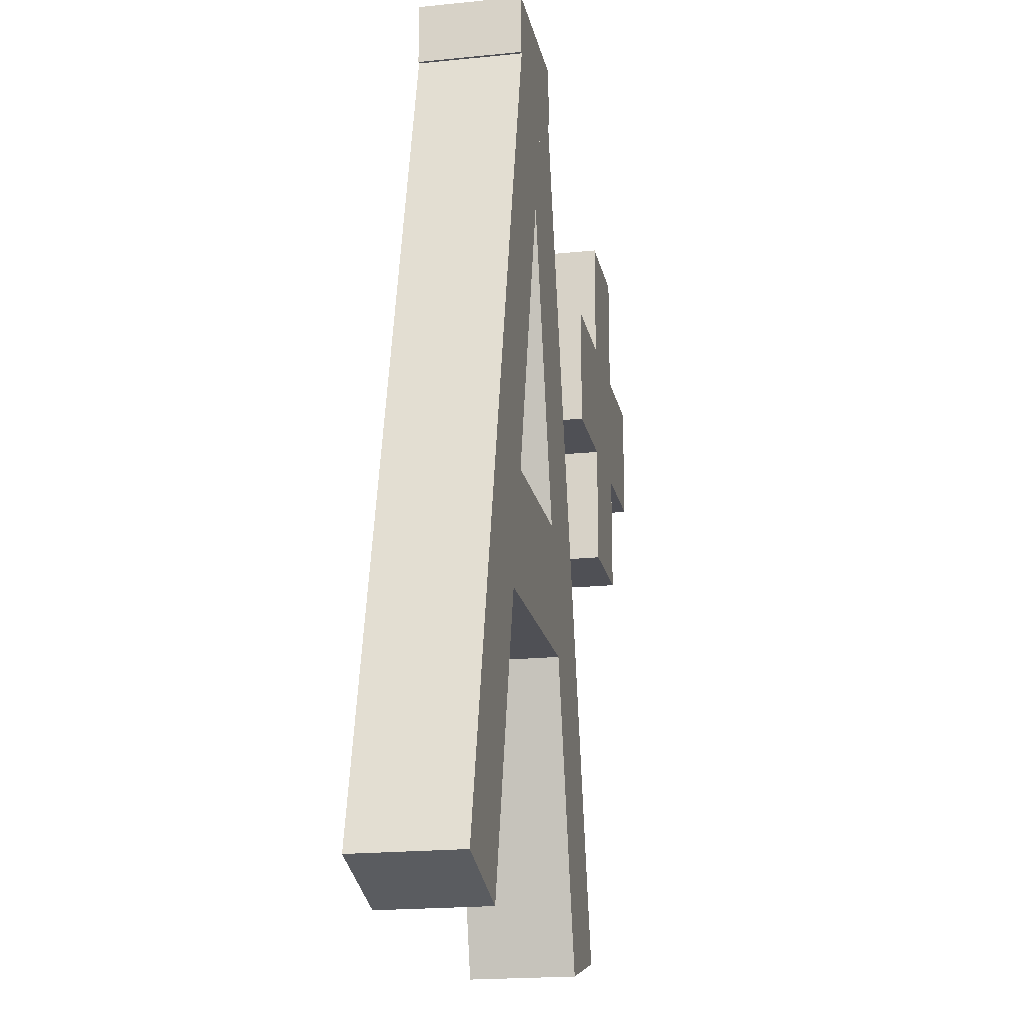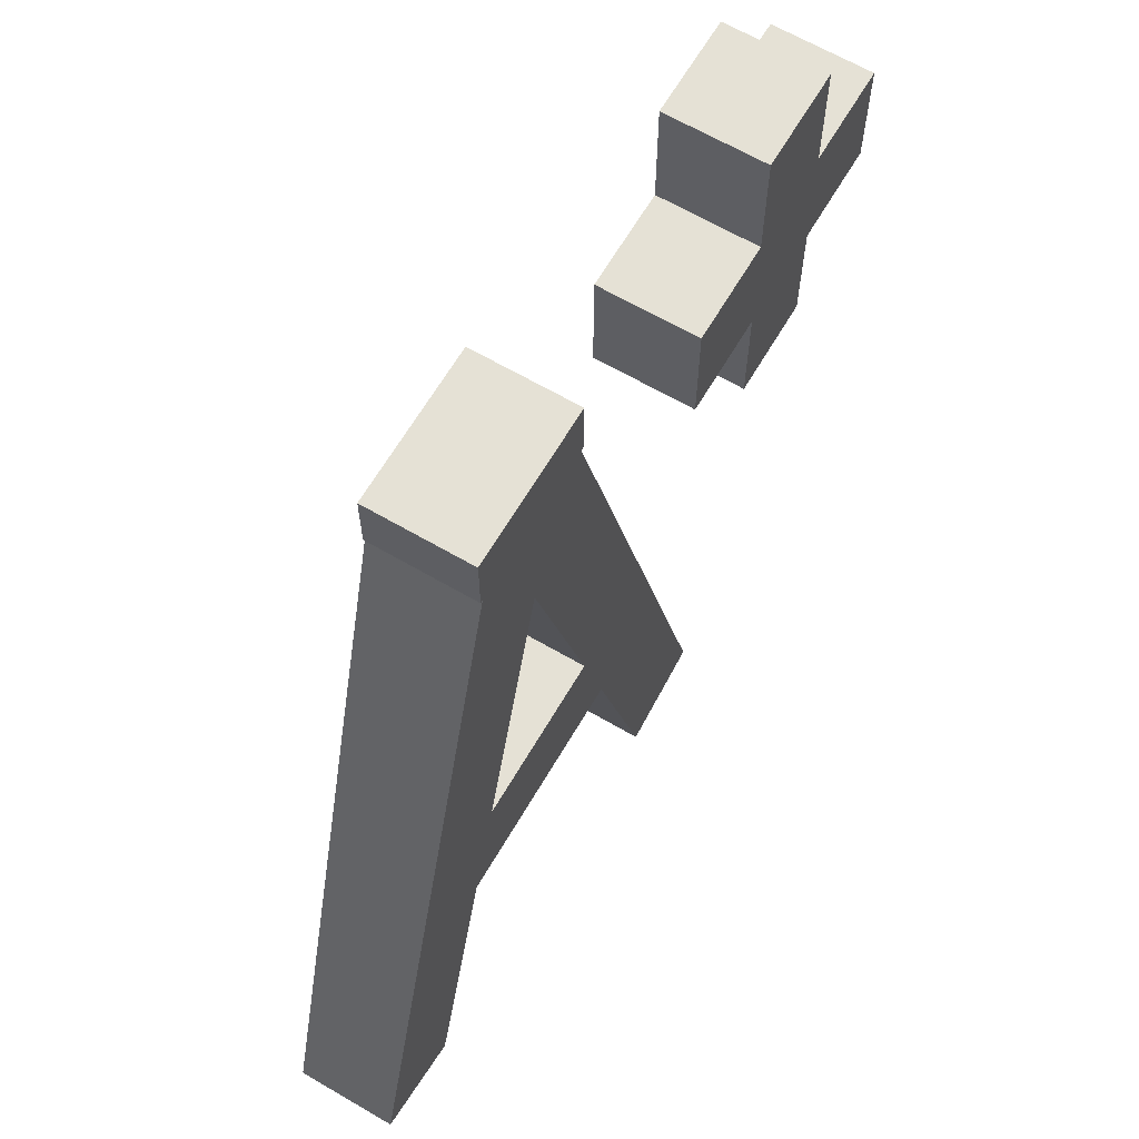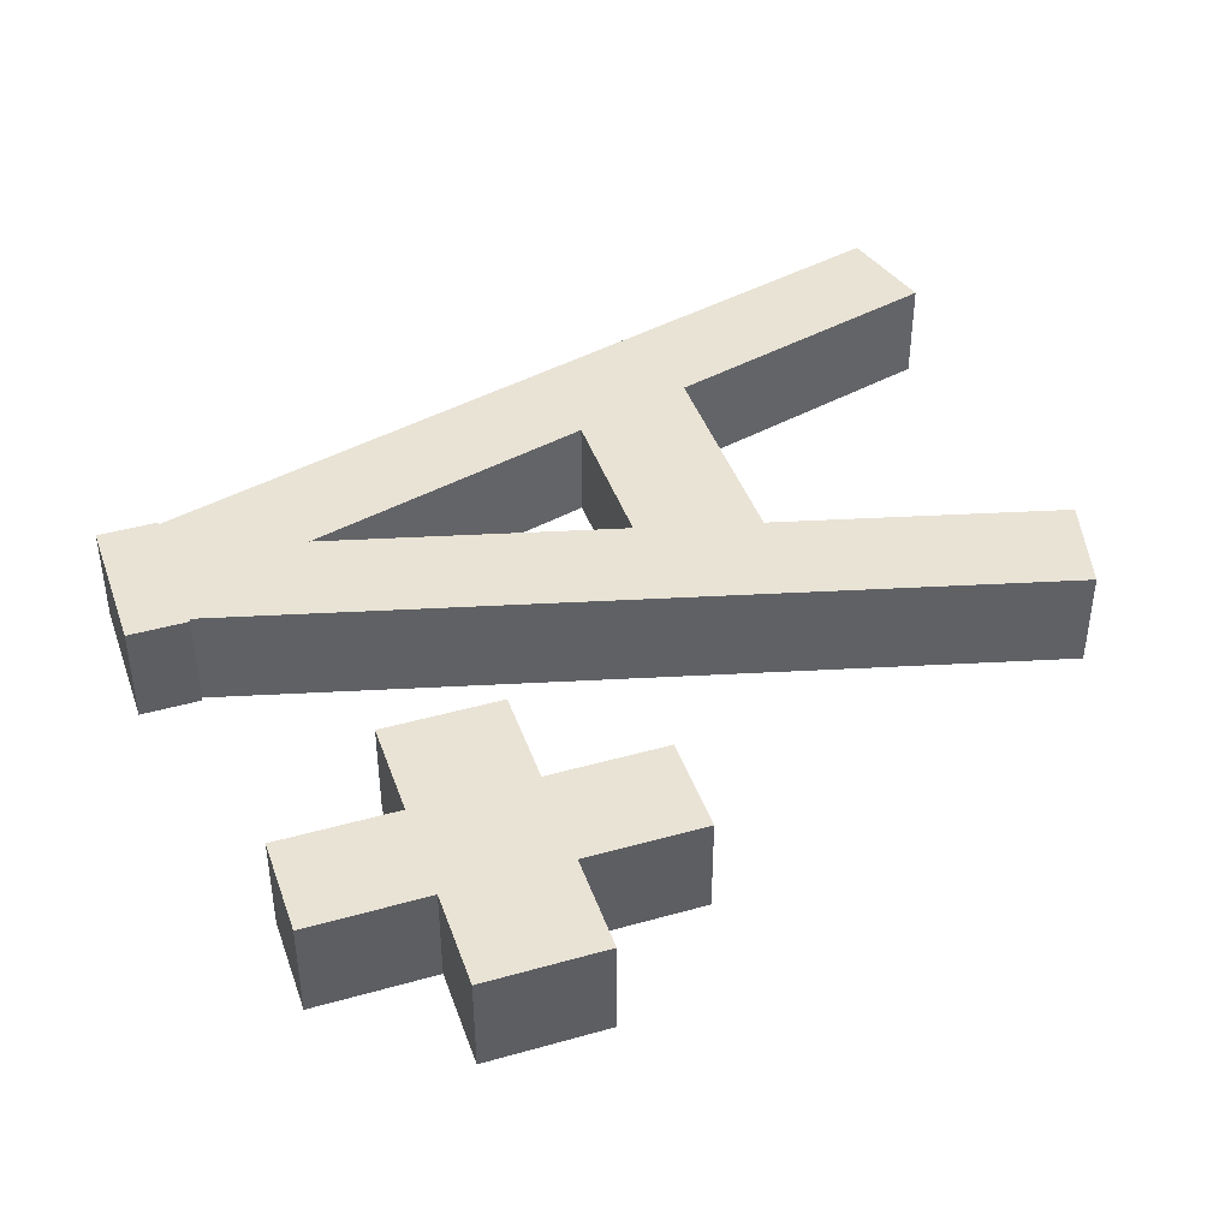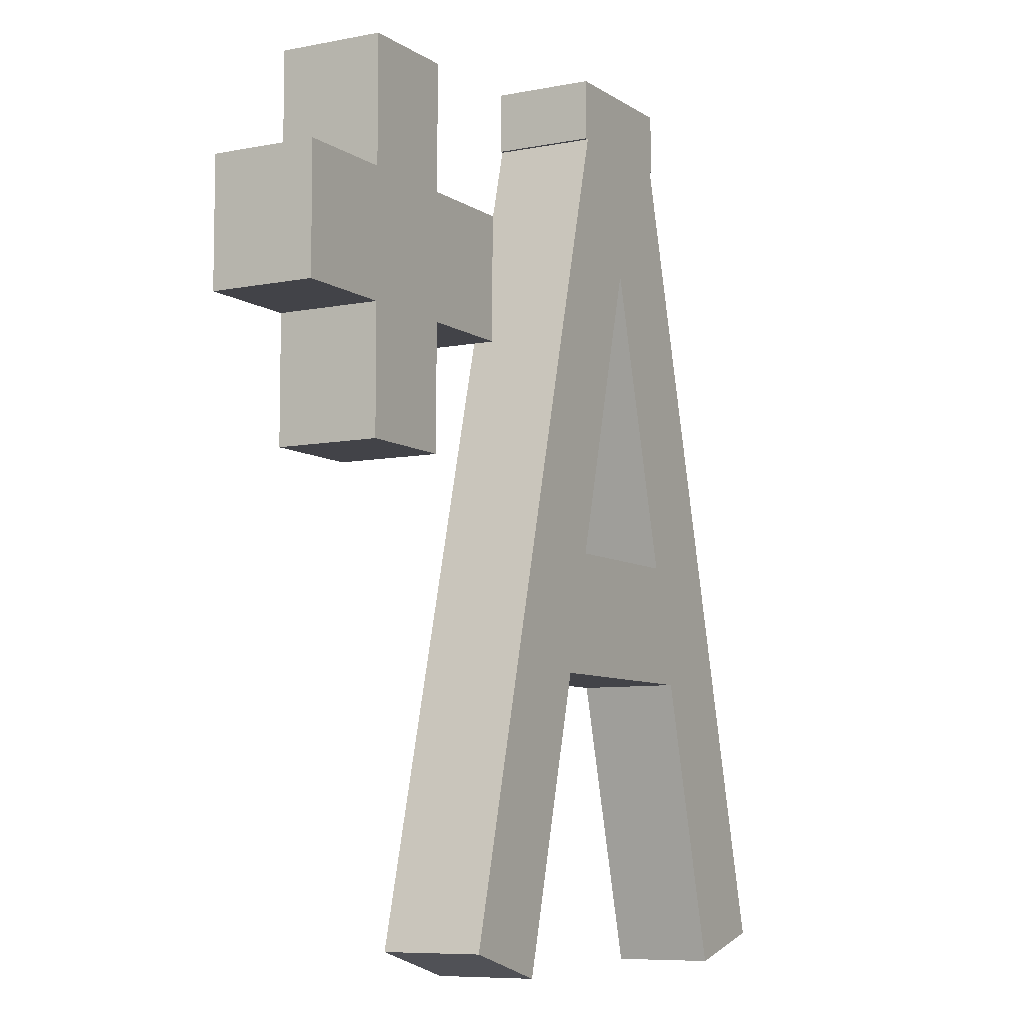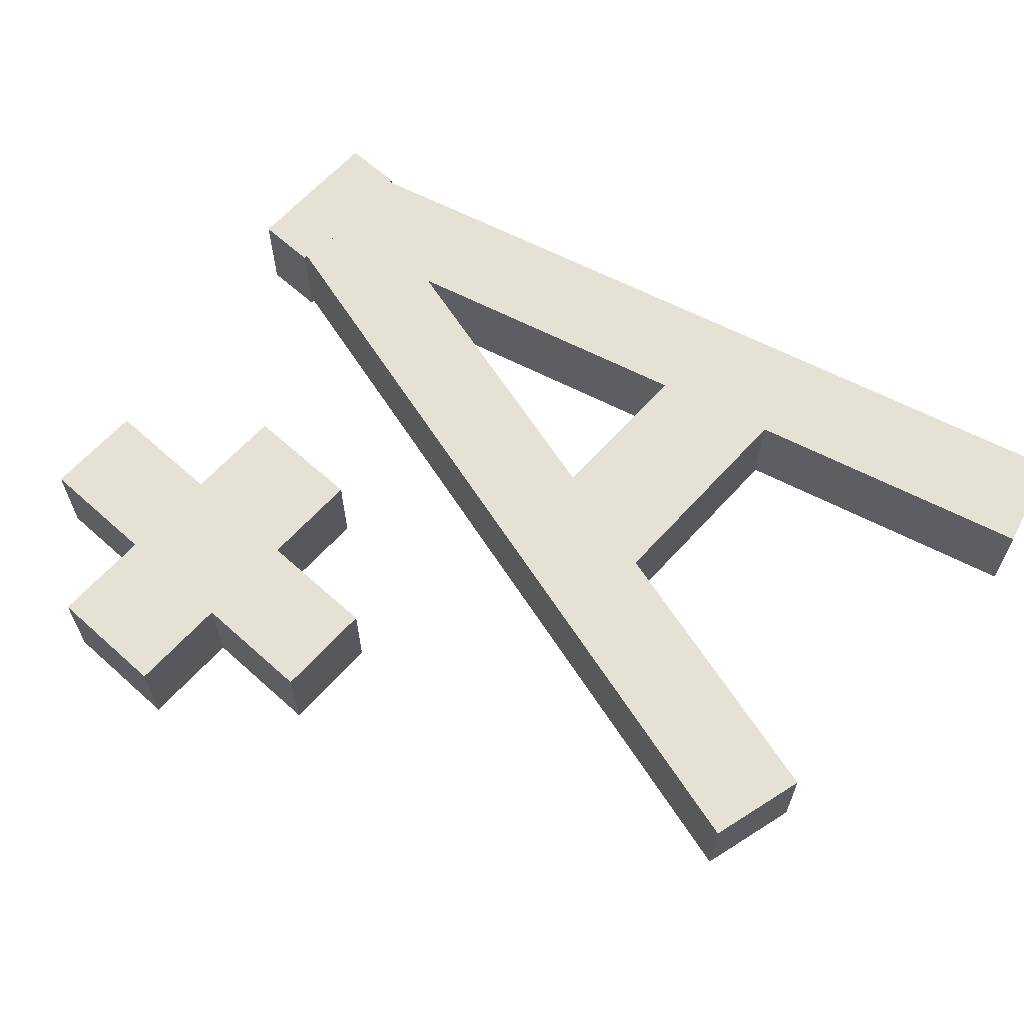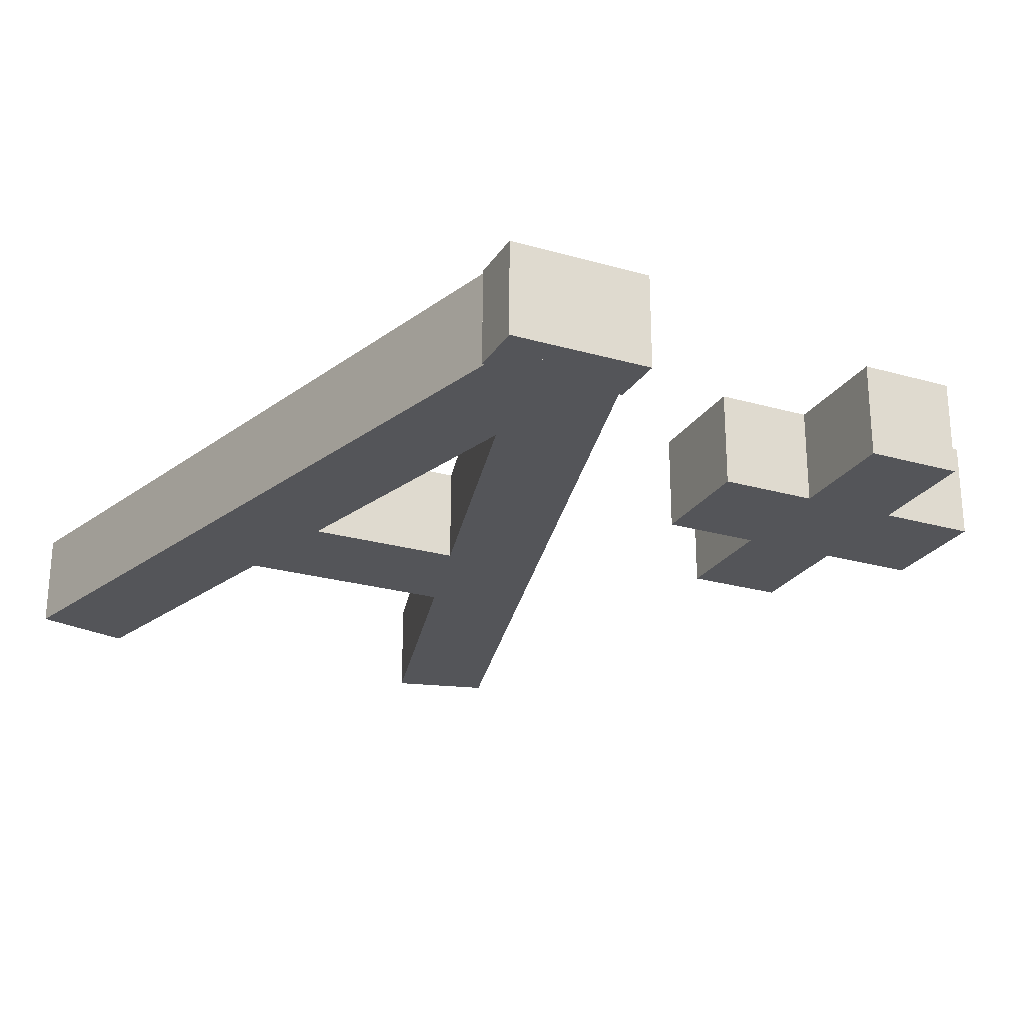
<metadata>
{"format":"obj","ext":"obj","renderer":"f3d","projection":"perspective","resolution":1024,"background":"white","views":[{"elev":-19.3,"azim":101.0,"up":"+Y"},{"elev":64.9,"azim":120.4,"up":"+Y"},{"elev":42.3,"azim":-108.7,"up":"+Z"},{"elev":-7.6,"azim":-60.4,"up":"+Y"},{"elev":64.1,"azim":-47.8,"up":"+Z"},{"elev":-24.7,"azim":154.9,"up":"+Z"}]}
</metadata>
<code>
v 114.8 3.96 320.2
v 115.4 3.96 320.2
v 114.8 4.2 320.2
v 115.4 4.2 320.2
v 114.8 4.2 319.8
v 115.4 4.2 319.8
v 114.8 3.96 319.8
v 115.4 3.96 319.8
v 114.8 4.2 320.2
v 115.4 4.2 320.2
v 114.8 4.2 319.8
v 115.4 4.2 319.8
v 114.8 3.96 319.8
v 114.8 3.96 320.2
v 115.4 3.96 320.2
v 115.4 3.96 319.8
v 115.4 3.96 320.2
v 115.4 4.2 320.2
v 115.4 4.2 319.8
v 115.4 3.96 319.8
v 114.8 3.96 319.8
v 114.8 4.2 319.8
v 114.8 4.2 320.2
v 114.8 3.96 320.2
f 4 3 1
f 2 4 1
f 6 5 9
f 10 6 9
f 8 7 11
f 12 8 11
f 15 14 13
f 16 15 13
f 19 18 17
f 20 19 17
f 23 22 21
f 24 23 21
v 114 0.7332 320.2
v 114.4 0.6283 320.2
v 114.9 4.172 320.2
v 115.3 4.067 320.2
v 114.9 4.172 319.8
v 115.3 4.067 319.8
v 114 0.7332 319.8
v 114.4 0.6283 319.8
v 114.9 4.172 320.2
v 115.3 4.067 320.2
v 114.9 4.172 319.8
v 115.3 4.067 319.8
v 114 0.7332 319.8
v 114 0.7332 320.2
v 114.4 0.6283 320.2
v 114.4 0.6283 319.8
v 114.4 0.6283 320.2
v 115.3 4.067 320.2
v 115.3 4.067 319.8
v 114.4 0.6283 319.8
v 114 0.7332 319.8
v 114.9 4.172 319.8
v 114.9 4.172 320.2
v 114 0.7332 320.2
f 28 27 25
f 26 28 25
f 30 29 33
f 34 30 33
f 32 31 35
f 36 32 35
f 39 38 37
f 40 39 37
f 43 42 41
f 44 43 41
f 47 46 45
f 48 47 45
v 113.3 3.946 320.2
v 113.3 2.506 320.2
v 113.7 3.946 320.2
v 113.7 2.506 320.2
v 113.7 3.946 319.8
v 113.7 2.506 319.8
v 113.3 3.946 319.8
v 113.3 2.506 319.8
v 113.7 3.946 320.2
v 113.7 2.506 320.2
v 113.7 3.946 319.8
v 113.7 2.506 319.8
v 113.3 3.946 319.8
v 113.3 3.946 320.2
v 113.3 2.506 320.2
v 113.3 2.506 319.8
v 113.3 2.506 320.2
v 113.7 2.506 320.2
v 113.7 2.506 319.8
v 113.3 2.506 319.8
v 113.3 3.946 319.8
v 113.7 3.946 319.8
v 113.7 3.946 320.2
v 113.3 3.946 320.2
f 52 51 49
f 50 52 49
f 54 53 57
f 58 54 57
f 56 55 59
f 60 56 59
f 63 62 61
f 64 63 61
f 67 66 65
f 68 67 65
f 71 70 69
f 72 71 69
v 115.9 0.6283 320.2
v 116.3 0.7332 320.2
v 115 4.067 320.2
v 115.4 4.172 320.2
v 115 4.067 319.8
v 115.4 4.172 319.8
v 115.9 0.6283 319.8
v 116.3 0.7332 319.8
v 115 4.067 320.2
v 115.4 4.172 320.2
v 115 4.067 319.8
v 115.4 4.172 319.8
v 115.9 0.6283 319.8
v 115.9 0.6283 320.2
v 116.3 0.7332 320.2
v 116.3 0.7332 319.8
v 116.3 0.7332 320.2
v 115.4 4.172 320.2
v 115.4 4.172 319.8
v 116.3 0.7332 319.8
v 115.9 0.6283 319.8
v 115 4.067 319.8
v 115 4.067 320.2
v 115.9 0.6283 320.2
f 76 75 73
f 74 76 73
f 78 77 81
f 82 78 81
f 80 79 83
f 84 80 83
f 87 86 85
f 88 87 85
f 91 90 89
f 92 91 89
f 95 94 93
f 96 95 93
v 114.5 1.783 320.2
v 115.7 1.783 320.2
v 114.5 2.263 320.2
v 115.7 2.263 320.2
v 114.5 2.263 319.8
v 115.7 2.263 319.8
v 114.5 1.783 319.8
v 115.7 1.783 319.8
v 114.5 2.263 320.2
v 115.7 2.263 320.2
v 114.5 2.263 319.8
v 115.7 2.263 319.8
v 114.5 1.783 319.8
v 114.5 1.783 320.2
v 115.7 1.783 320.2
v 115.7 1.783 319.8
v 115.7 1.783 320.2
v 115.7 2.263 320.2
v 115.7 2.263 319.8
v 115.7 1.783 319.8
v 114.5 1.783 319.8
v 114.5 2.263 319.8
v 114.5 2.263 320.2
v 114.5 1.783 320.2
f 100 99 97
f 98 100 97
f 102 101 105
f 106 102 105
f 104 103 107
f 108 104 107
f 111 110 109
f 112 111 109
f 115 114 113
f 116 115 113
f 119 118 117
f 120 119 117
v 112.9 2.986 320.2
v 114.1 2.986 320.2
v 112.9 3.466 320.2
v 114.1 3.466 320.2
v 112.9 3.466 319.8
v 114.1 3.466 319.8
v 112.9 2.986 319.8
v 114.1 2.986 319.8
v 112.9 3.466 320.2
v 114.1 3.466 320.2
v 112.9 3.466 319.8
v 114.1 3.466 319.8
v 112.9 2.986 319.8
v 112.9 2.986 320.2
v 114.1 2.986 320.2
v 114.1 2.986 319.8
v 114.1 2.986 320.2
v 114.1 3.466 320.2
v 114.1 3.466 319.8
v 114.1 2.986 319.8
v 112.9 2.986 319.8
v 112.9 3.466 319.8
v 112.9 3.466 320.2
v 112.9 2.986 320.2
f 124 123 121
f 122 124 121
f 126 125 129
f 130 126 129
f 128 127 131
f 132 128 131
f 135 134 133
f 136 135 133
f 139 138 137
f 140 139 137
f 143 142 141
f 144 143 141

</code>
